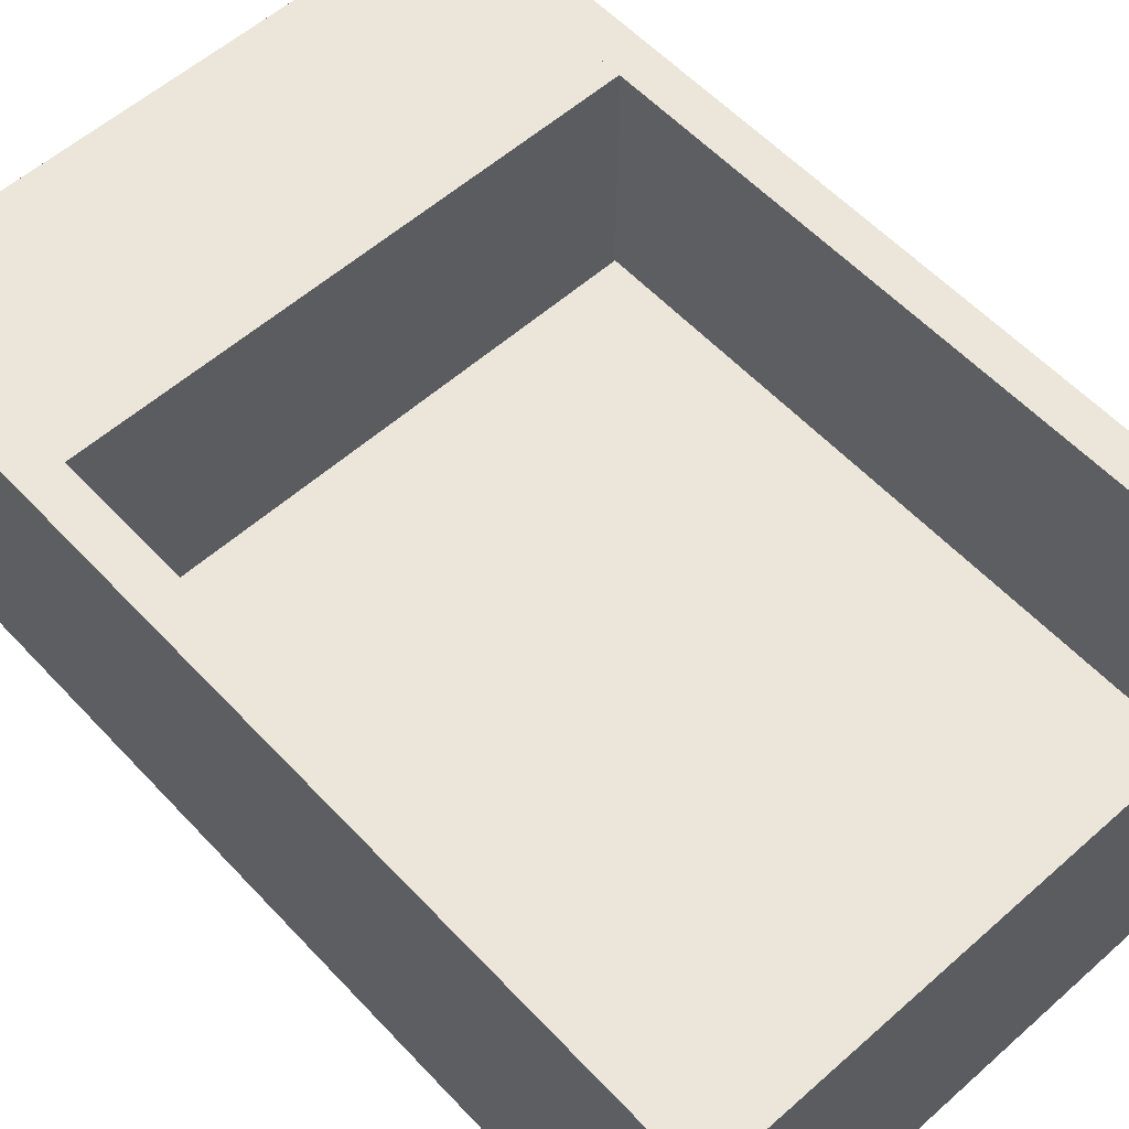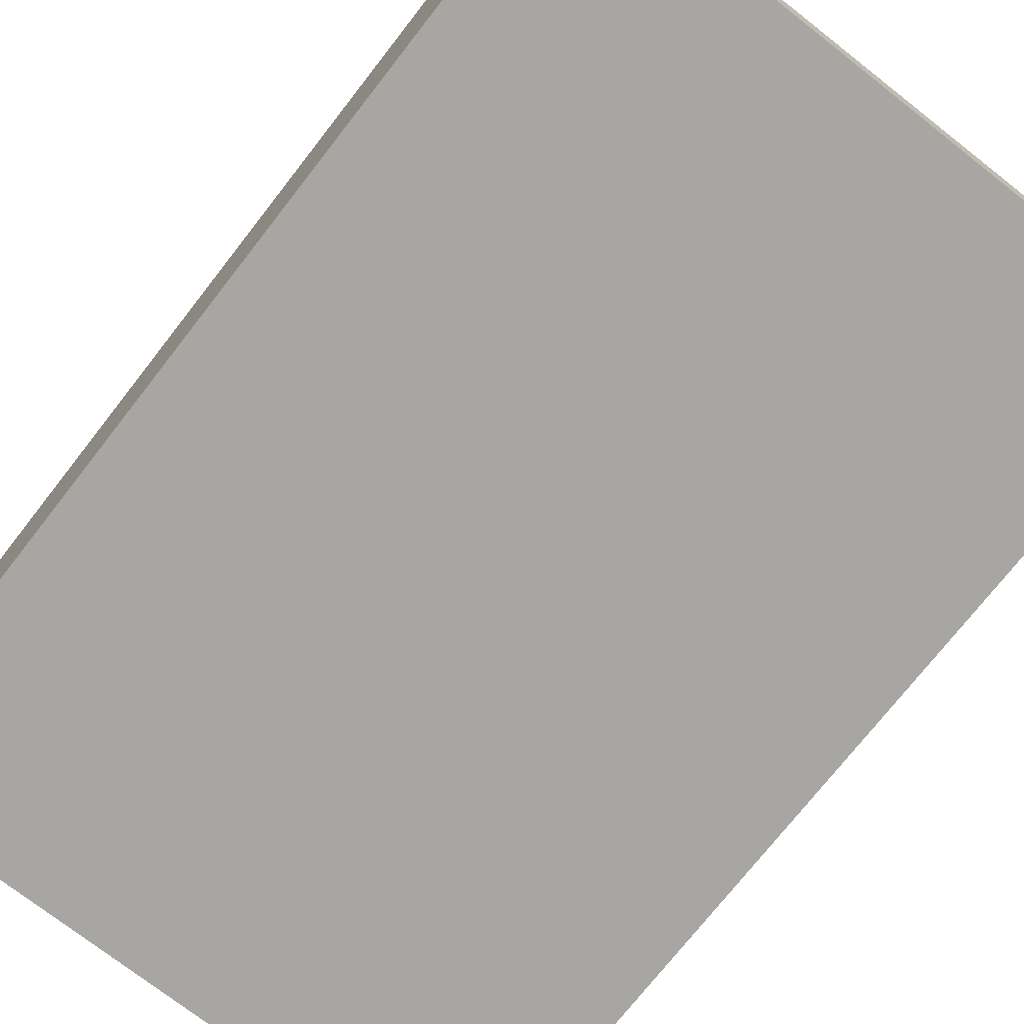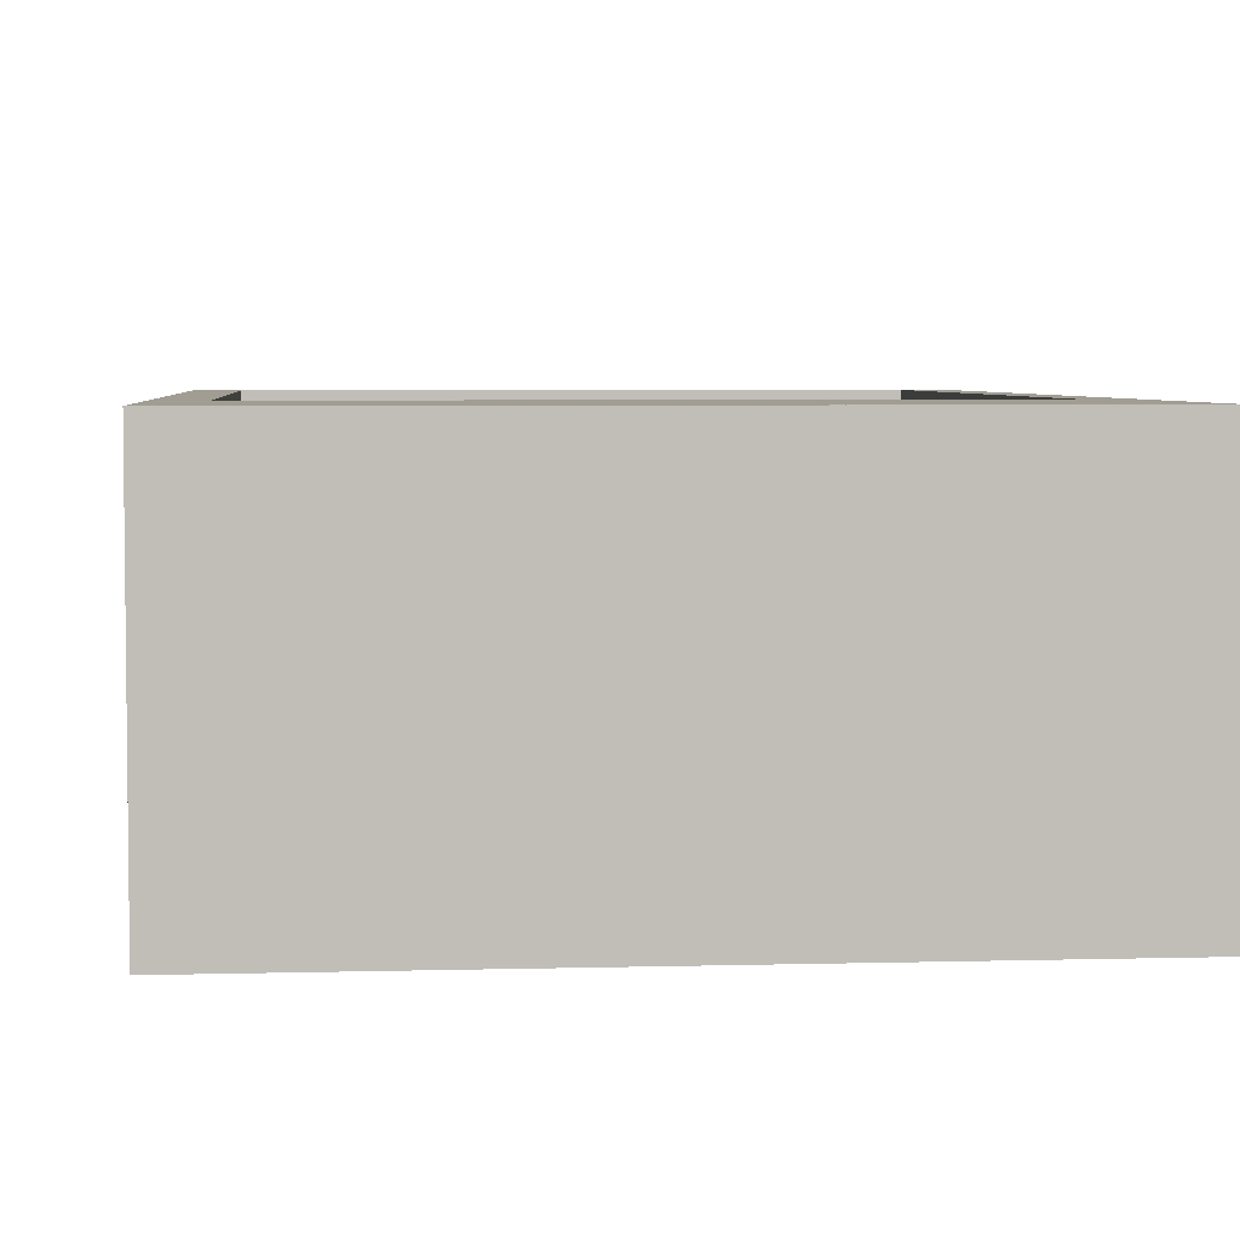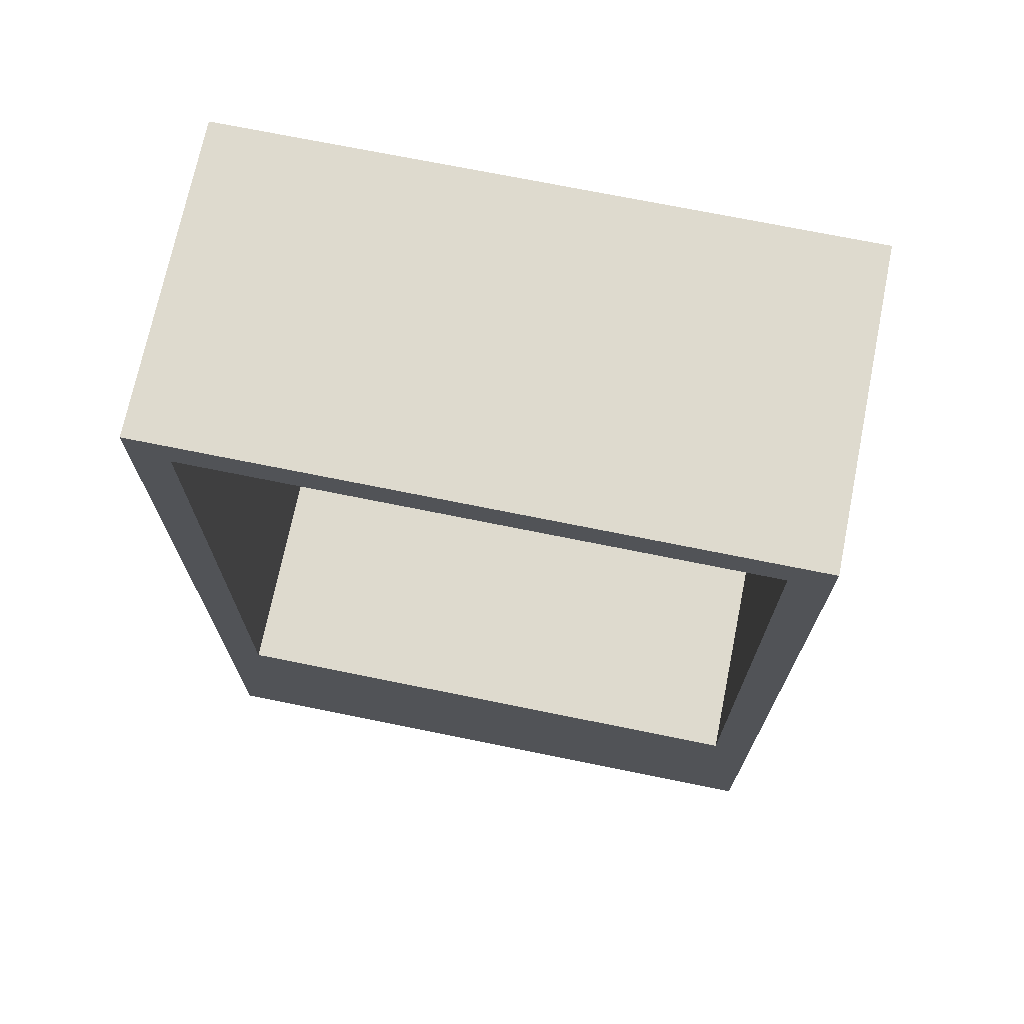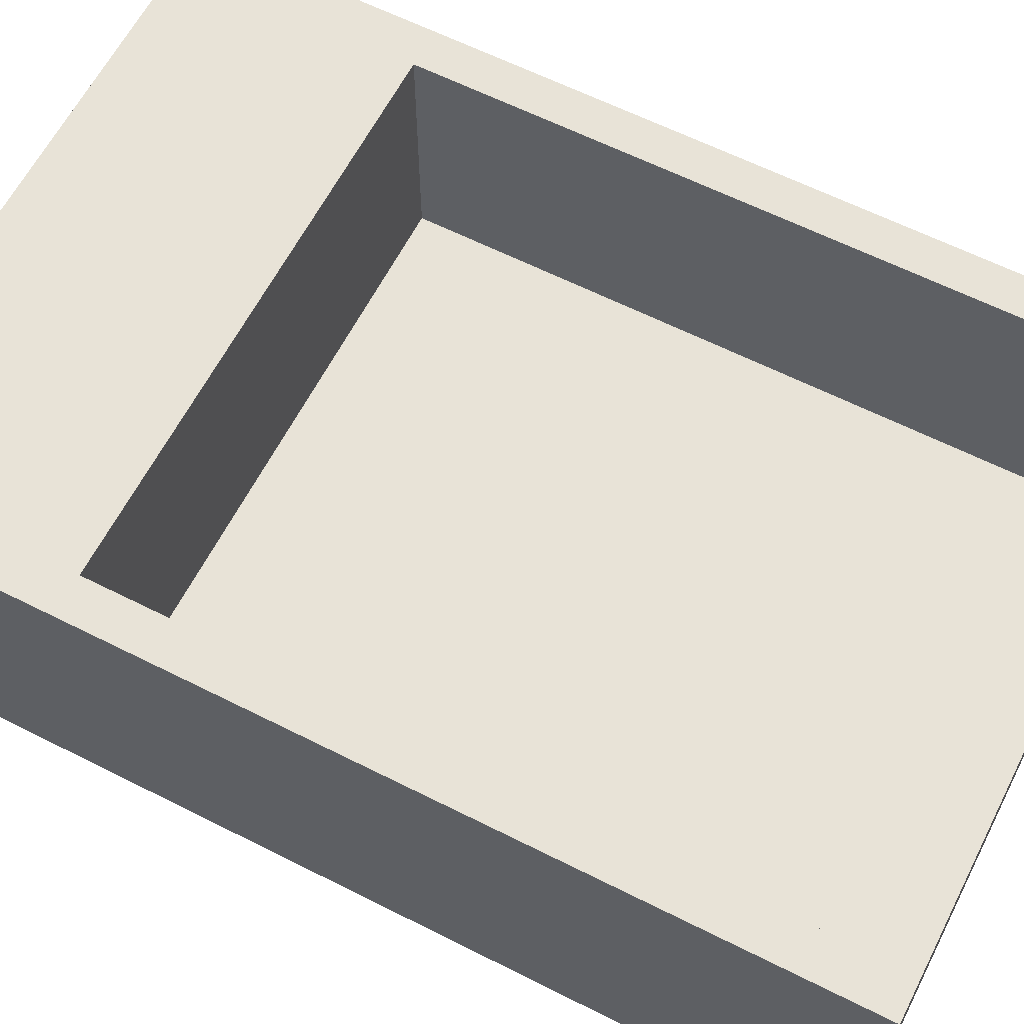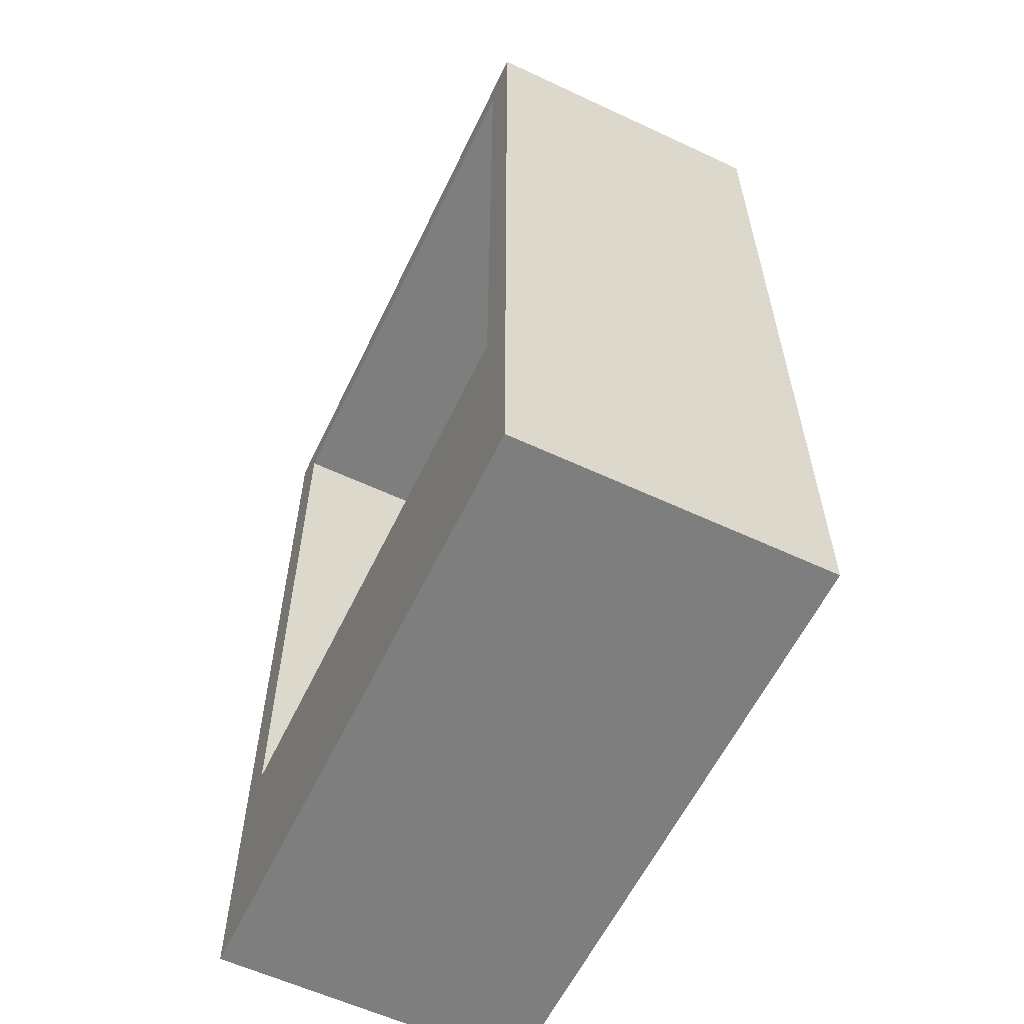
<metadata>
{"format":"obj","ext":"obj","renderer":"f3d","projection":"perspective","resolution":1024,"background":"white","views":[{"elev":57.6,"azim":137.5,"up":"+Z"},{"elev":-74.0,"azim":142.0,"up":"+Z"},{"elev":4.6,"azim":-5.1,"up":"+Z"},{"elev":71.3,"azim":11.5,"up":"+Y"},{"elev":62.4,"azim":117.1,"up":"+Z"},{"elev":-59.5,"azim":64.4,"up":"+Y"}]}
</metadata>
<code>
o Default
v 0.14 -0.22 -0.14
v 0.3 -0.22 0.02
v 0.14 -0.22 0.02001
v 0.3 -0.22 -0.14
v -0.02 -0.22 -0.14
v -0.02 -0.22 0.02
v -0.02 -0.06 -0.14
v 0.14 -0.06 -0.14
v 0.3 -0.06 -0.14
v 0.14 0.1 -0.14
v 0.3 0.1 -0.14
v -0.02 0.1 -0.14
v -0.02 0.26 -0.14
v 0.14 0.26 -0.14
v 0.3 0.26 -0.14
v 0.14 0.26 0.01999
v 0.3 0.26 0.02
v -0.02 0.26 0.02
v 0 -0.1 -0.1
v 0.28 0.24 -0.1
v 0 0.24 -0.1
v 0.28 -0.1 -0.1
v 0 -0.1 0.02
v 0 0.24 0.02
v 0.28 0.24 0.02
v 0.28 -0.1 0.02
v 0.28 -0.22 0.02
v 0.28 0.26 0.02
v 0 0.26 0.02
v 0 -0.22 0.02
g Fridge
f 1 2 3
f 1 4 2
f 5 3 6
f 5 1 3
f 1 7 8
f 1 5 7
f 4 8 9
f 4 1 8
f 9 10 11
f 9 8 10
f 8 12 10
f 8 7 12
f 10 13 14
f 10 12 13
f 11 14 15
f 11 10 14
f 16 15 14
f 16 17 15
f 18 14 13
f 18 16 14
f 19 20 21
f 19 22 20
f 23 21 24
f 23 19 21
f 21 25 24
f 21 20 25
f 22 25 20
f 22 26 25
f 2 15 17
f 2 4 15
f 27 17 28
f 27 2 17
f 24 28 29
f 24 25 28
f 30 26 23
f 30 27 26
f 6 29 18
f 6 30 29
f 5 18 13
f 5 6 18
f 23 22 19
f 23 26 22

</code>
